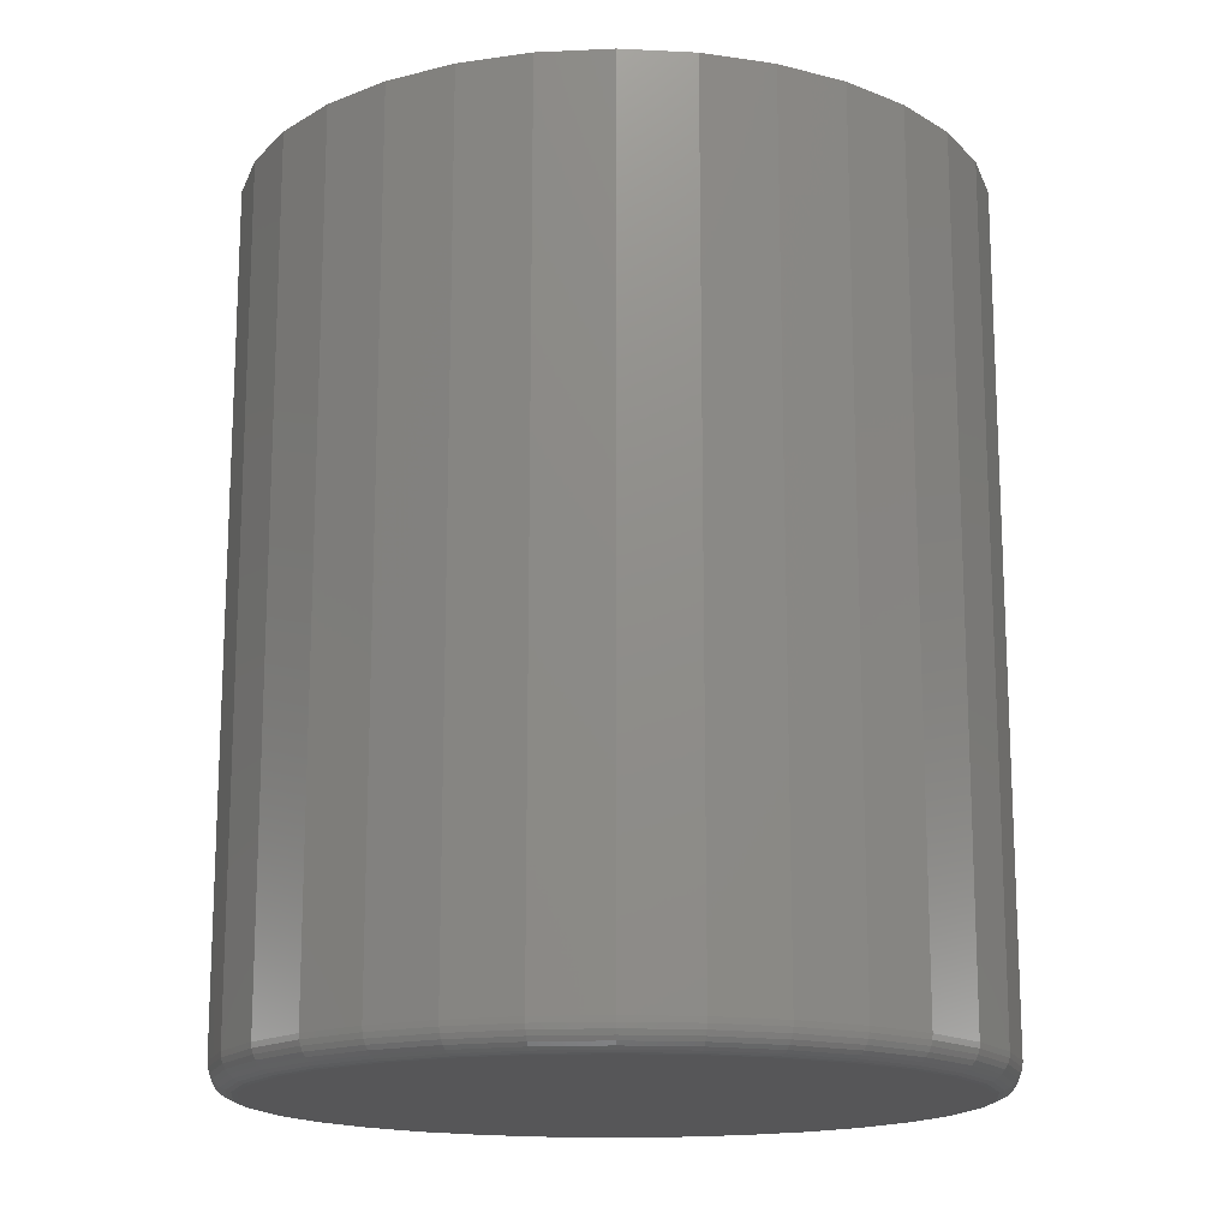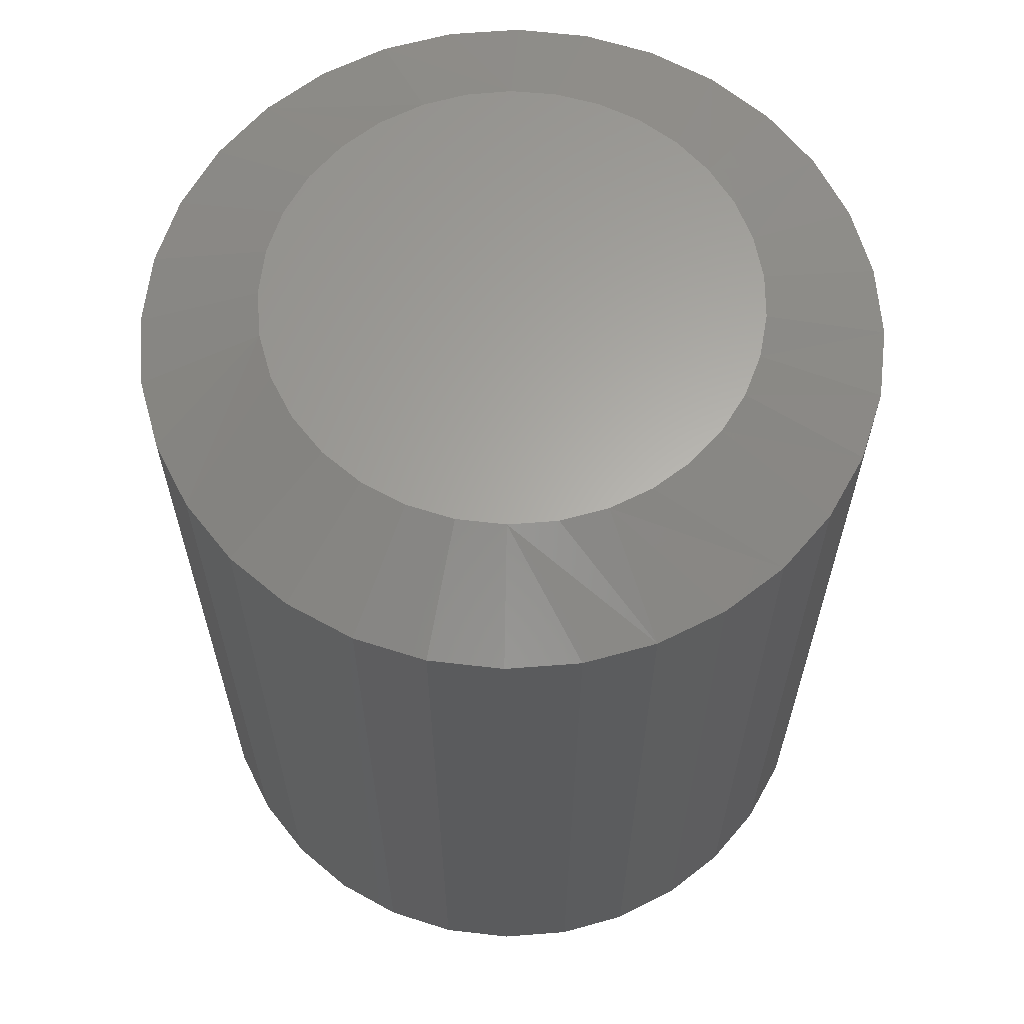
<metadata>
{"format":"stl","ext":"stl","renderer":"f3d","projection":"perspective","resolution":1024,"background":"white","views":[{"elev":-16.0,"azim":146.1,"up":"+Z"},{"elev":63.0,"azim":-111.4,"up":"+Z"}]}
</metadata>
<code>
# stl→obj: 353 verts, 702 faces
v 0.2154 -2.415e-16 0.01562
v 0.2154 -5.221e-17 0.5
v 0.2113 -0.04159 0.01562
v 0.2113 -0.04159 0.5
v 0.1992 -0.08157 0.01562
v 0.1992 -0.08157 0.5
v 0.1795 -0.1184 0.01562
v 0.1795 -0.1184 0.5
v 0.1529 -0.1507 0.01562
v 0.1529 -0.1507 0.5
v 0.1206 -0.1772 0.01562
v 0.1206 -0.1772 0.5
v 0.08379 -0.1969 0.01562
v 0.08379 -0.1969 0.5
v 0.04381 -0.2091 0.01562
v 0.04381 -0.2091 0.5
v 0.00222 -0.2132 0.01562
v 0.00222 -0.2132 0.5
v -0.03936 -0.2091 0.01562
v -0.03936 -0.2091 0.5
v -0.07935 -0.1969 0.01562
v -0.07935 -0.1969 0.5
v -0.1162 -0.1772 0.01562
v -0.1162 -0.1772 0.5
v -0.1485 -0.1507 0.01562
v -0.1485 -0.1507 0.5
v -0.175 -0.1184 0.01562
v -0.175 -0.1184 0.5
v -0.1947 -0.08157 0.01562
v -0.1947 -0.08157 0.5
v -0.2068 -0.04159 0.01562
v -0.2068 -0.04159 0.5
v -0.2109 -6.856e-17 0.01562
v -0.2109 -6.856e-17 0.5
v -0.2068 0.04159 0.01562
v -0.2068 0.04159 0.5
v -0.1947 0.08157 0.01562
v -0.1947 0.08157 0.5
v -0.175 0.1184 0.01562
v -0.175 0.1184 0.5
v -0.1485 0.1507 0.01562
v -0.1485 0.1507 0.5
v -0.1162 0.1772 0.01562
v -0.1162 0.1772 0.5
v -0.07935 0.1969 0.01562
v -0.07935 0.1969 0.5
v -0.03936 0.2091 0.01562
v -0.03936 0.2091 0.5
v 0.00222 0.2132 0.01562
v 0.00222 0.2132 0.5
v 0.04381 0.2091 0.01562
v 0.04381 0.2091 0.5
v 0.08379 0.1969 0.01562
v 0.08379 0.1969 0.5
v 0.1206 0.1772 0.01562
v 0.1206 0.1772 0.5
v 0.1529 0.1507 0.01562
v 0.1529 0.1507 0.5
v 0.1795 0.1184 0.01562
v 0.1795 0.1184 0.5
v 0.1992 0.08157 0.01562
v 0.1992 0.08157 0.5
v 0.2113 0.04159 0.01562
v 0.2113 0.04159 0.5
v -0.02565 0.1401 0.5312
v 0.03009 0.1401 0.5312
v 0.002221 0.1428 0.5312
v -0.05244 0.132 0.5312
v 0.05689 0.132 0.5312
v 0.06589 -0.1279 0.5312
v -0.03687 -0.1374 0.5312
v 0.04131 -0.1374 0.5312
v -0.01096 -0.1422 0.5312
v 0.0154 -0.1422 0.5312
v 0.08158 0.1188 0.5312
v -0.07714 0.1188 0.5312
v 0.1032 0.101 0.5312
v -0.09879 0.101 0.5312
v 0.121 0.07936 0.5312
v -0.1166 0.07936 0.5312
v 0.1342 0.05466 0.5312
v -0.1298 0.05466 0.5312
v 0.1423 0.02787 0.5312
v -0.1379 0.02787 0.5312
v 0.1451 1.026e-17 0.5312
v -0.1406 3.632e-07 0.5312
v 0.1426 -0.02625 0.5312
v -0.1382 -0.02625 0.5312
v 0.1354 -0.0516 0.5312
v -0.131 -0.0516 0.5312
v 0.1237 -0.0752 0.5312
v -0.1192 -0.0752 0.5312
v 0.1078 -0.09623 0.5312
v -0.1033 -0.09623 0.5312
v 0.0883 -0.114 0.5312
v -0.08386 -0.114 0.5312
v -0.06145 -0.1279 0.5312
v 0.00222 0.1975 0
v 0.04076 0.1937 0
v -0.03632 0.1937 0
v -0.07337 0.1825 0
v 0.07781 0.1825 0
v 0.04076 -0.1937 0
v -0.03632 -0.1937 0
v 0.07781 -0.1825 0
v 0.00222 -0.1975 0
v -0.07337 -0.1825 0
v -0.1075 -0.1642 0
v 0.112 -0.1642 0
v -0.1375 -0.1397 0
v 0.1419 -0.1397 0
v -0.162 -0.1097 0
v 0.1665 -0.1097 0
v -0.1803 -0.07559 0
v 0.1847 -0.07559 0
v -0.1915 -0.03854 0
v 0.196 -0.03854 0
v -0.1953 -5.772e-17 0
v 0.1998 -4.257e-17 0
v -0.1915 0.03854 0
v 0.196 0.03854 0
v -0.1803 0.07559 0
v 0.1847 0.07559 0
v -0.162 0.1097 0
v 0.1665 0.1097 0
v -0.1375 0.1397 0
v 0.1419 0.1397 0
v -0.1075 0.1642 0
v 0.112 0.1642 0
v -0.2106 -1.388e-16 0.01258
v -0.2065 0.04153 0.01258
v -0.2097 -1.249e-16 0.009646
v -0.2057 0.04135 0.009646
v -0.2083 -1.249e-16 0.006944
v -0.2043 0.04107 0.006944
v -0.2064 -1.249e-16 0.004576
v -0.2024 0.04069 0.004576
v -0.204 -1.388e-16 0.002633
v -0.2 0.04023 0.002633
v -0.2013 -1.388e-16 0.001189
v -0.1974 0.0397 0.001189
v -0.1984 -1.249e-16 0.0003002
v -0.1945 0.03913 0.0003002
v 0.211 0.04153 0.01258
v 0.2151 -8.327e-17 0.01258
v 0.2101 0.04135 0.009646
v 0.2142 -8.327e-17 0.009646
v 0.2087 0.04107 0.006944
v 0.2127 -6.939e-17 0.006944
v 0.2068 0.04069 0.004576
v 0.2108 -6.939e-17 0.004576
v 0.2045 0.04023 0.002633
v 0.2084 -8.327e-17 0.002633
v 0.2018 0.0397 0.001189
v 0.2057 -8.327e-17 0.001189
v 0.1989 0.03913 0.0003002
v 0.2028 -6.939e-17 0.0003002
v 0.1989 0.08146 0.01258
v 0.1981 0.08112 0.009646
v 0.1967 0.08056 0.006944
v 0.1949 0.07982 0.004576
v 0.1927 0.07891 0.002633
v 0.1902 0.07788 0.001189
v 0.1875 0.07676 0.0003002
v 0.1792 0.1183 0.01258
v 0.1785 0.1178 0.009646
v 0.1773 0.117 0.006944
v 0.1756 0.1159 0.004576
v 0.1737 0.1146 0.002633
v 0.1714 0.1131 0.001189
v 0.169 0.1114 0.0003002
v 0.1527 0.1505 0.01258
v 0.1521 0.1499 0.009646
v 0.1511 0.1489 0.006944
v 0.1497 0.1475 0.004576
v 0.148 0.1458 0.002633
v 0.1461 0.1439 0.001189
v 0.1441 0.1418 0.0003002
v 0.1205 0.177 0.01258
v 0.12 0.1762 0.009646
v 0.1192 0.175 0.006944
v 0.1181 0.1734 0.004576
v 0.1168 0.1715 0.002633
v 0.1153 0.1692 0.001189
v 0.1137 0.1668 0.0003002
v 0.08368 0.1967 0.01258
v 0.08334 0.1958 0.009646
v 0.08278 0.1945 0.006944
v 0.08204 0.1927 0.004576
v 0.08113 0.1905 0.002633
v 0.0801 0.188 0.001189
v 0.07898 0.1853 0.0003002
v 0.04375 0.2088 0.01258
v 0.04357 0.2079 0.009646
v 0.04329 0.2065 0.006944
v 0.04291 0.2046 0.004576
v 0.04245 0.2023 0.002633
v 0.04192 0.1996 0.001189
v 0.04135 0.1967 0.0003002
v 0.00222 0.2129 0.01258
v 0.00222 0.212 0.009646
v 0.00222 0.2105 0.006944
v 0.00222 0.2086 0.004576
v 0.00222 0.2062 0.002633
v 0.00222 0.2035 0.001189
v 0.00222 0.2006 0.0003002
v -0.03931 0.2088 0.01258
v -0.03913 0.2079 0.009646
v -0.03885 0.2065 0.006944
v -0.03847 0.2046 0.004576
v -0.03801 0.2023 0.002633
v -0.03748 0.1996 0.001189
v -0.03691 0.1967 0.0003002
v -0.07924 0.1967 0.01258
v -0.0789 0.1958 0.009646
v -0.07834 0.1945 0.006944
v -0.0776 0.1927 0.004576
v -0.07669 0.1905 0.002633
v -0.07566 0.188 0.001189
v -0.07454 0.1853 0.0003002
v -0.116 0.177 0.01258
v -0.1155 0.1762 0.009646
v -0.1147 0.175 0.006944
v -0.1137 0.1734 0.004576
v -0.1123 0.1715 0.002633
v -0.1108 0.1692 0.001189
v -0.1092 0.1668 0.0003002
v -0.1483 0.1505 0.01258
v -0.1477 0.1499 0.009646
v -0.1466 0.1489 0.006944
v -0.1453 0.1475 0.004576
v -0.1436 0.1458 0.002633
v -0.1417 0.1439 0.001189
v -0.1396 0.1418 0.0003002
v -0.1748 0.1183 0.01258
v -0.174 0.1178 0.009646
v -0.1728 0.117 0.006944
v -0.1712 0.1159 0.004576
v -0.1692 0.1146 0.002633
v -0.167 0.1131 0.001189
v -0.1646 0.1114 0.0003002
v -0.1944 0.08146 0.01258
v -0.1936 0.08112 0.009646
v -0.1923 0.08056 0.006944
v -0.1905 0.07982 0.004576
v -0.1883 0.07891 0.002633
v -0.1858 0.07788 0.001189
v -0.1831 0.07676 0.0003002
v 0.211 -0.04153 0.01258
v 0.2101 -0.04135 0.009646
v 0.2087 -0.04107 0.006944
v 0.2068 -0.04069 0.004576
v 0.2045 -0.04023 0.002633
v 0.2018 -0.0397 0.001189
v 0.1989 -0.03913 0.0003002
v -0.2065 -0.04153 0.01258
v -0.2057 -0.04135 0.009646
v -0.2043 -0.04107 0.006944
v -0.2024 -0.04069 0.004576
v -0.2 -0.04023 0.002633
v -0.1974 -0.0397 0.001189
v -0.1945 -0.03913 0.0003002
v -0.1944 -0.08146 0.01258
v -0.1936 -0.08112 0.009646
v -0.1923 -0.08056 0.006944
v -0.1905 -0.07982 0.004576
v -0.1883 -0.07891 0.002633
v -0.1858 -0.07788 0.001189
v -0.1831 -0.07676 0.0003002
v -0.1748 -0.1183 0.01258
v -0.174 -0.1178 0.009646
v -0.1728 -0.117 0.006944
v -0.1712 -0.1159 0.004576
v -0.1692 -0.1146 0.002633
v -0.167 -0.1131 0.001189
v -0.1646 -0.1114 0.0003002
v -0.1483 -0.1505 0.01258
v -0.1477 -0.1499 0.009646
v -0.1466 -0.1489 0.006944
v -0.1453 -0.1475 0.004576
v -0.1436 -0.1458 0.002633
v -0.1417 -0.1439 0.001189
v -0.1396 -0.1418 0.0003002
v -0.116 -0.177 0.01258
v -0.1155 -0.1762 0.009646
v -0.1147 -0.175 0.006944
v -0.1137 -0.1734 0.004576
v -0.1123 -0.1715 0.002633
v -0.1108 -0.1692 0.001189
v -0.1092 -0.1668 0.0003002
v -0.07924 -0.1967 0.01258
v -0.0789 -0.1958 0.009646
v -0.07834 -0.1945 0.006944
v -0.0776 -0.1927 0.004576
v -0.07669 -0.1905 0.002633
v -0.07566 -0.188 0.001189
v -0.07454 -0.1853 0.0003002
v -0.03931 -0.2088 0.01258
v -0.03913 -0.2079 0.009646
v -0.03885 -0.2065 0.006944
v -0.03847 -0.2046 0.004576
v -0.03801 -0.2023 0.002633
v -0.03748 -0.1996 0.001189
v -0.03691 -0.1967 0.0003002
v 0.00222 -0.2129 0.01258
v 0.00222 -0.212 0.009646
v 0.00222 -0.2105 0.006944
v 0.00222 -0.2086 0.004576
v 0.00222 -0.2062 0.002633
v 0.00222 -0.2035 0.001189
v 0.00222 -0.2006 0.0003002
v 0.04375 -0.2088 0.01258
v 0.04357 -0.2079 0.009646
v 0.04329 -0.2065 0.006944
v 0.04291 -0.2046 0.004576
v 0.04245 -0.2023 0.002633
v 0.04192 -0.1996 0.001189
v 0.04135 -0.1967 0.0003002
v 0.08368 -0.1967 0.01258
v 0.08334 -0.1958 0.009646
v 0.08278 -0.1945 0.006944
v 0.08204 -0.1927 0.004576
v 0.08113 -0.1905 0.002633
v 0.0801 -0.188 0.001189
v 0.07898 -0.1853 0.0003002
v 0.1205 -0.177 0.01258
v 0.12 -0.1762 0.009646
v 0.1192 -0.175 0.006944
v 0.1181 -0.1734 0.004576
v 0.1168 -0.1715 0.002633
v 0.1153 -0.1692 0.001189
v 0.1137 -0.1668 0.0003002
v 0.1527 -0.1505 0.01258
v 0.1521 -0.1499 0.009646
v 0.1511 -0.1489 0.006944
v 0.1497 -0.1475 0.004576
v 0.148 -0.1458 0.002633
v 0.1461 -0.1439 0.001189
v 0.1441 -0.1418 0.0003002
v 0.1792 -0.1183 0.01258
v 0.1785 -0.1178 0.009646
v 0.1773 -0.117 0.006944
v 0.1756 -0.1159 0.004576
v 0.1737 -0.1146 0.002633
v 0.1714 -0.1131 0.001189
v 0.169 -0.1114 0.0003002
v 0.1989 -0.08146 0.01258
v 0.1981 -0.08112 0.009646
v 0.1967 -0.08056 0.006944
v 0.1949 -0.07982 0.004576
v 0.1927 -0.07891 0.002633
v 0.1902 -0.07788 0.001189
v 0.1875 -0.07676 0.0003002
f 1 2 3
f 3 2 4
f 3 4 5
f 5 4 6
f 5 6 7
f 7 6 8
f 7 8 9
f 9 8 10
f 9 10 11
f 11 10 12
f 11 12 13
f 13 12 14
f 13 14 15
f 15 14 16
f 15 16 17
f 17 16 18
f 17 18 19
f 19 18 20
f 19 20 21
f 21 20 22
f 21 22 23
f 23 22 24
f 23 24 25
f 25 24 26
f 25 26 27
f 27 26 28
f 27 28 29
f 29 28 30
f 29 30 31
f 31 30 32
f 31 32 33
f 33 32 34
f 33 34 35
f 35 34 36
f 35 36 37
f 37 36 38
f 37 38 39
f 39 38 40
f 39 40 41
f 41 40 42
f 41 42 43
f 43 42 44
f 43 44 45
f 45 44 46
f 45 46 47
f 47 46 48
f 47 48 49
f 49 48 50
f 49 50 51
f 51 50 52
f 51 52 53
f 53 52 54
f 53 54 55
f 55 54 56
f 55 56 57
f 57 56 58
f 57 58 59
f 59 58 60
f 59 60 61
f 61 60 62
f 61 62 63
f 63 62 64
f 63 64 1
f 1 64 2
f 65 66 67
f 66 65 68
f 66 68 69
f 70 71 72
f 72 71 73
f 72 73 74
f 69 68 75
f 75 68 76
f 75 76 77
f 77 76 78
f 77 78 79
f 79 78 80
f 79 80 81
f 81 80 82
f 81 82 83
f 83 82 84
f 83 84 85
f 85 84 86
f 85 86 87
f 87 86 88
f 87 88 89
f 89 88 90
f 89 90 91
f 91 90 92
f 91 92 93
f 93 92 94
f 93 94 95
f 95 94 96
f 95 96 70
f 70 96 97
f 70 97 71
f 83 62 81
f 79 58 77
f 50 48 66
f 75 54 69
f 67 48 65
f 67 66 48
f 68 44 76
f 78 40 80
f 85 2 64
f 85 64 62
f 85 62 83
f 34 86 84
f 34 84 82
f 34 82 36
f 58 79 60
f 60 79 81
f 60 81 62
f 54 75 56
f 56 75 77
f 56 77 58
f 50 66 52
f 52 66 69
f 52 69 54
f 44 68 46
f 46 68 65
f 46 65 48
f 40 78 42
f 42 78 76
f 42 76 44
f 36 82 38
f 38 82 80
f 38 80 40
f 18 16 73
f 73 20 18
f 71 20 73
f 71 22 20
f 14 12 72
f 72 16 14
f 74 16 72
f 74 73 16
f 70 12 95
f 70 72 12
f 86 34 32
f 86 32 30
f 86 30 88
f 2 85 87
f 2 87 89
f 2 89 4
f 88 30 90
f 90 30 28
f 90 28 92
f 92 28 26
f 92 26 94
f 71 97 22
f 22 97 96
f 22 96 24
f 24 96 94
f 24 94 26
f 4 89 6
f 6 89 91
f 6 91 8
f 8 91 93
f 8 93 10
f 10 93 95
f 10 95 12
f 98 99 100
f 101 100 99
f 102 101 99
f 103 104 105
f 106 104 103
f 104 107 105
f 105 107 108
f 105 108 109
f 109 108 110
f 109 110 111
f 111 110 112
f 111 112 113
f 113 112 114
f 113 114 115
f 115 114 116
f 115 116 117
f 117 116 118
f 117 118 119
f 119 118 120
f 119 120 121
f 121 120 122
f 121 122 123
f 123 122 124
f 123 124 125
f 125 124 126
f 125 126 127
f 127 126 128
f 127 128 129
f 129 128 101
f 129 101 102
f 33 35 130
f 130 35 131
f 130 131 132
f 132 131 133
f 132 133 134
f 134 133 135
f 134 135 136
f 136 135 137
f 136 137 138
f 138 137 139
f 138 139 140
f 140 139 141
f 140 141 142
f 142 141 143
f 142 143 118
f 118 143 120
f 63 1 144
f 144 1 145
f 144 145 146
f 146 145 147
f 146 147 148
f 148 147 149
f 148 149 150
f 150 149 151
f 150 151 152
f 152 151 153
f 152 153 154
f 154 153 155
f 154 155 156
f 156 155 157
f 156 157 121
f 121 157 119
f 61 63 158
f 158 63 144
f 158 144 159
f 159 144 146
f 159 146 160
f 160 146 148
f 160 148 161
f 161 148 150
f 161 150 162
f 162 150 152
f 162 152 163
f 163 152 154
f 163 154 164
f 164 154 156
f 164 156 123
f 123 156 121
f 59 61 165
f 165 61 158
f 165 158 166
f 166 158 159
f 166 159 167
f 167 159 160
f 167 160 168
f 168 160 161
f 168 161 169
f 169 161 162
f 169 162 170
f 170 162 163
f 170 163 171
f 171 163 164
f 171 164 125
f 125 164 123
f 57 59 172
f 172 59 165
f 172 165 173
f 173 165 166
f 173 166 174
f 174 166 167
f 174 167 175
f 175 167 168
f 175 168 176
f 176 168 169
f 176 169 177
f 177 169 170
f 177 170 178
f 178 170 171
f 178 171 127
f 127 171 125
f 55 57 179
f 179 57 172
f 179 172 180
f 180 172 173
f 180 173 181
f 181 173 174
f 181 174 182
f 182 174 175
f 182 175 183
f 183 175 176
f 183 176 184
f 184 176 177
f 184 177 185
f 185 177 178
f 185 178 129
f 129 178 127
f 53 55 186
f 186 55 179
f 186 179 187
f 187 179 180
f 187 180 188
f 188 180 181
f 188 181 189
f 189 181 182
f 189 182 190
f 190 182 183
f 190 183 191
f 191 183 184
f 191 184 192
f 192 184 185
f 192 185 102
f 102 185 129
f 51 53 193
f 193 53 186
f 193 186 194
f 194 186 187
f 194 187 195
f 195 187 188
f 195 188 196
f 196 188 189
f 196 189 197
f 197 189 190
f 197 190 198
f 198 190 191
f 198 191 199
f 199 191 192
f 199 192 99
f 99 192 102
f 49 51 200
f 200 51 193
f 200 193 201
f 201 193 194
f 201 194 202
f 202 194 195
f 202 195 203
f 203 195 196
f 203 196 204
f 204 196 197
f 204 197 205
f 205 197 198
f 205 198 206
f 206 198 199
f 206 199 98
f 98 199 99
f 47 49 207
f 207 49 200
f 207 200 208
f 208 200 201
f 208 201 209
f 209 201 202
f 209 202 210
f 210 202 203
f 210 203 211
f 211 203 204
f 211 204 212
f 212 204 205
f 212 205 213
f 213 205 206
f 213 206 100
f 100 206 98
f 45 47 214
f 214 47 207
f 214 207 215
f 215 207 208
f 215 208 216
f 216 208 209
f 216 209 217
f 217 209 210
f 217 210 218
f 218 210 211
f 218 211 219
f 219 211 212
f 219 212 220
f 220 212 213
f 220 213 101
f 101 213 100
f 43 45 221
f 221 45 214
f 221 214 222
f 222 214 215
f 222 215 223
f 223 215 216
f 223 216 224
f 224 216 217
f 224 217 225
f 225 217 218
f 225 218 226
f 226 218 219
f 226 219 227
f 227 219 220
f 227 220 128
f 128 220 101
f 41 43 228
f 228 43 221
f 228 221 229
f 229 221 222
f 229 222 230
f 230 222 223
f 230 223 231
f 231 223 224
f 231 224 232
f 232 224 225
f 232 225 233
f 233 225 226
f 233 226 234
f 234 226 227
f 234 227 126
f 126 227 128
f 39 41 235
f 235 41 228
f 235 228 236
f 236 228 229
f 236 229 237
f 237 229 230
f 237 230 238
f 238 230 231
f 238 231 239
f 239 231 232
f 239 232 240
f 240 232 233
f 240 233 241
f 241 233 234
f 241 234 124
f 124 234 126
f 37 39 242
f 242 39 235
f 242 235 243
f 243 235 236
f 243 236 244
f 244 236 237
f 244 237 245
f 245 237 238
f 245 238 246
f 246 238 239
f 246 239 247
f 247 239 240
f 247 240 248
f 248 240 241
f 248 241 122
f 122 241 124
f 35 37 131
f 131 37 242
f 131 242 133
f 133 242 243
f 133 243 135
f 135 243 244
f 135 244 137
f 137 244 245
f 137 245 139
f 139 245 246
f 139 246 141
f 141 246 247
f 141 247 143
f 143 247 248
f 143 248 120
f 120 248 122
f 1 3 145
f 145 3 249
f 145 249 147
f 147 249 250
f 147 250 149
f 149 250 251
f 149 251 151
f 151 251 252
f 151 252 153
f 153 252 253
f 153 253 155
f 155 253 254
f 155 254 157
f 157 254 255
f 157 255 119
f 119 255 117
f 31 33 256
f 256 33 130
f 256 130 257
f 257 130 132
f 257 132 258
f 258 132 134
f 258 134 259
f 259 134 136
f 259 136 260
f 260 136 138
f 260 138 261
f 261 138 140
f 261 140 262
f 262 140 142
f 262 142 116
f 116 142 118
f 29 31 263
f 263 31 256
f 263 256 264
f 264 256 257
f 264 257 265
f 265 257 258
f 265 258 266
f 266 258 259
f 266 259 267
f 267 259 260
f 267 260 268
f 268 260 261
f 268 261 269
f 269 261 262
f 269 262 114
f 114 262 116
f 27 29 270
f 270 29 263
f 270 263 271
f 271 263 264
f 271 264 272
f 272 264 265
f 272 265 273
f 273 265 266
f 273 266 274
f 274 266 267
f 274 267 275
f 275 267 268
f 275 268 276
f 276 268 269
f 276 269 112
f 112 269 114
f 25 27 277
f 277 27 270
f 277 270 278
f 278 270 271
f 278 271 279
f 279 271 272
f 279 272 280
f 280 272 273
f 280 273 281
f 281 273 274
f 281 274 282
f 282 274 275
f 282 275 283
f 283 275 276
f 283 276 110
f 110 276 112
f 23 25 284
f 284 25 277
f 284 277 285
f 285 277 278
f 285 278 286
f 286 278 279
f 286 279 287
f 287 279 280
f 287 280 288
f 288 280 281
f 288 281 289
f 289 281 282
f 289 282 290
f 290 282 283
f 290 283 108
f 108 283 110
f 21 23 291
f 291 23 284
f 291 284 292
f 292 284 285
f 292 285 293
f 293 285 286
f 293 286 294
f 294 286 287
f 294 287 295
f 295 287 288
f 295 288 296
f 296 288 289
f 296 289 297
f 297 289 290
f 297 290 107
f 107 290 108
f 19 21 298
f 298 21 291
f 298 291 299
f 299 291 292
f 299 292 300
f 300 292 293
f 300 293 301
f 301 293 294
f 301 294 302
f 302 294 295
f 302 295 303
f 303 295 296
f 303 296 304
f 304 296 297
f 304 297 104
f 104 297 107
f 17 19 305
f 305 19 298
f 305 298 306
f 306 298 299
f 306 299 307
f 307 299 300
f 307 300 308
f 308 300 301
f 308 301 309
f 309 301 302
f 309 302 310
f 310 302 303
f 310 303 311
f 311 303 304
f 311 304 106
f 106 304 104
f 15 17 312
f 312 17 305
f 312 305 313
f 313 305 306
f 313 306 314
f 314 306 307
f 314 307 315
f 315 307 308
f 315 308 316
f 316 308 309
f 316 309 317
f 317 309 310
f 317 310 318
f 318 310 311
f 318 311 103
f 103 311 106
f 13 15 319
f 319 15 312
f 319 312 320
f 320 312 313
f 320 313 321
f 321 313 314
f 321 314 322
f 322 314 315
f 322 315 323
f 323 315 316
f 323 316 324
f 324 316 317
f 324 317 325
f 325 317 318
f 325 318 105
f 105 318 103
f 11 13 326
f 326 13 319
f 326 319 327
f 327 319 320
f 327 320 328
f 328 320 321
f 328 321 329
f 329 321 322
f 329 322 330
f 330 322 323
f 330 323 331
f 331 323 324
f 331 324 332
f 332 324 325
f 332 325 109
f 109 325 105
f 9 11 333
f 333 11 326
f 333 326 334
f 334 326 327
f 334 327 335
f 335 327 328
f 335 328 336
f 336 328 329
f 336 329 337
f 337 329 330
f 337 330 338
f 338 330 331
f 338 331 339
f 339 331 332
f 339 332 111
f 111 332 109
f 7 9 340
f 340 9 333
f 340 333 341
f 341 333 334
f 341 334 342
f 342 334 335
f 342 335 343
f 343 335 336
f 343 336 344
f 344 336 337
f 344 337 345
f 345 337 338
f 345 338 346
f 346 338 339
f 346 339 113
f 113 339 111
f 5 7 347
f 347 7 340
f 347 340 348
f 348 340 341
f 348 341 349
f 349 341 342
f 349 342 350
f 350 342 343
f 350 343 351
f 351 343 344
f 351 344 352
f 352 344 345
f 352 345 353
f 353 345 346
f 353 346 115
f 115 346 113
f 3 5 249
f 249 5 347
f 249 347 250
f 250 347 348
f 250 348 251
f 251 348 349
f 251 349 252
f 252 349 350
f 252 350 253
f 253 350 351
f 253 351 254
f 254 351 352
f 254 352 255
f 255 352 353
f 255 353 117
f 117 353 115

</code>
